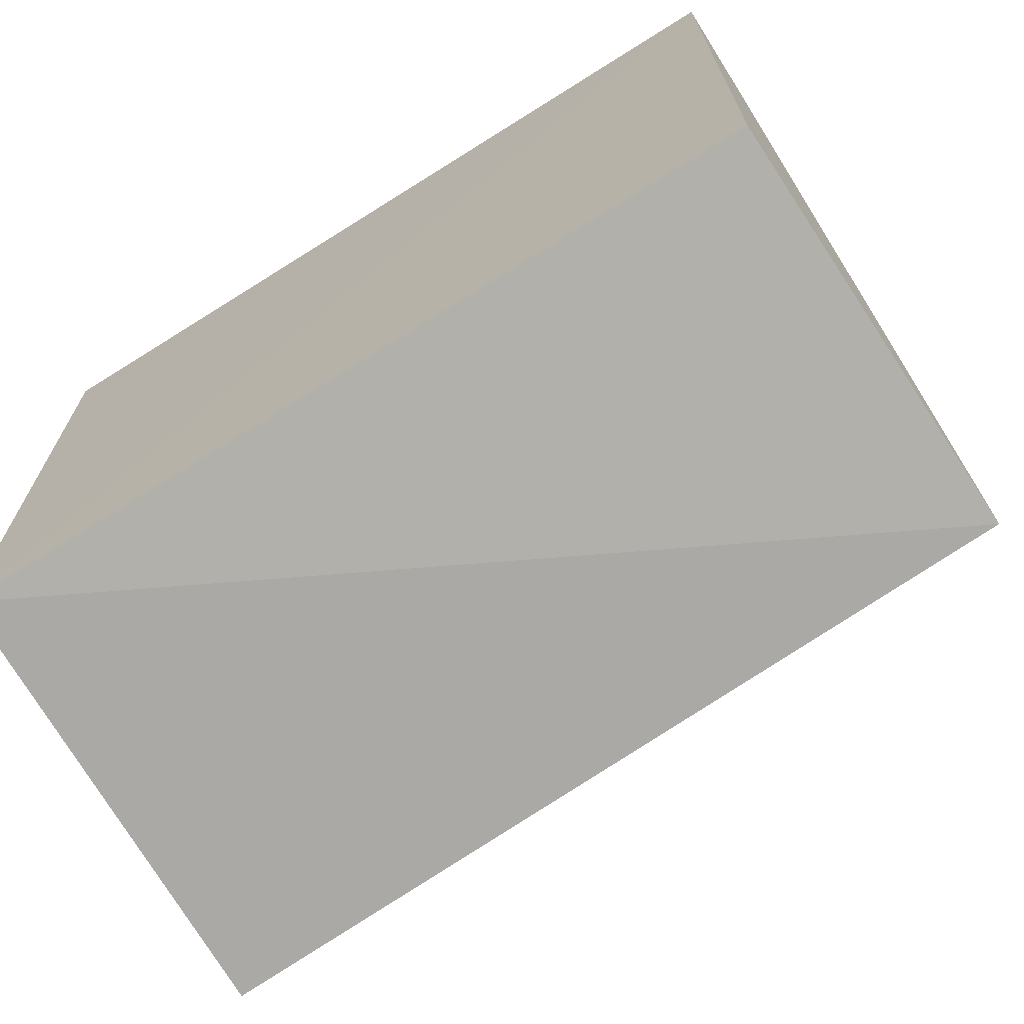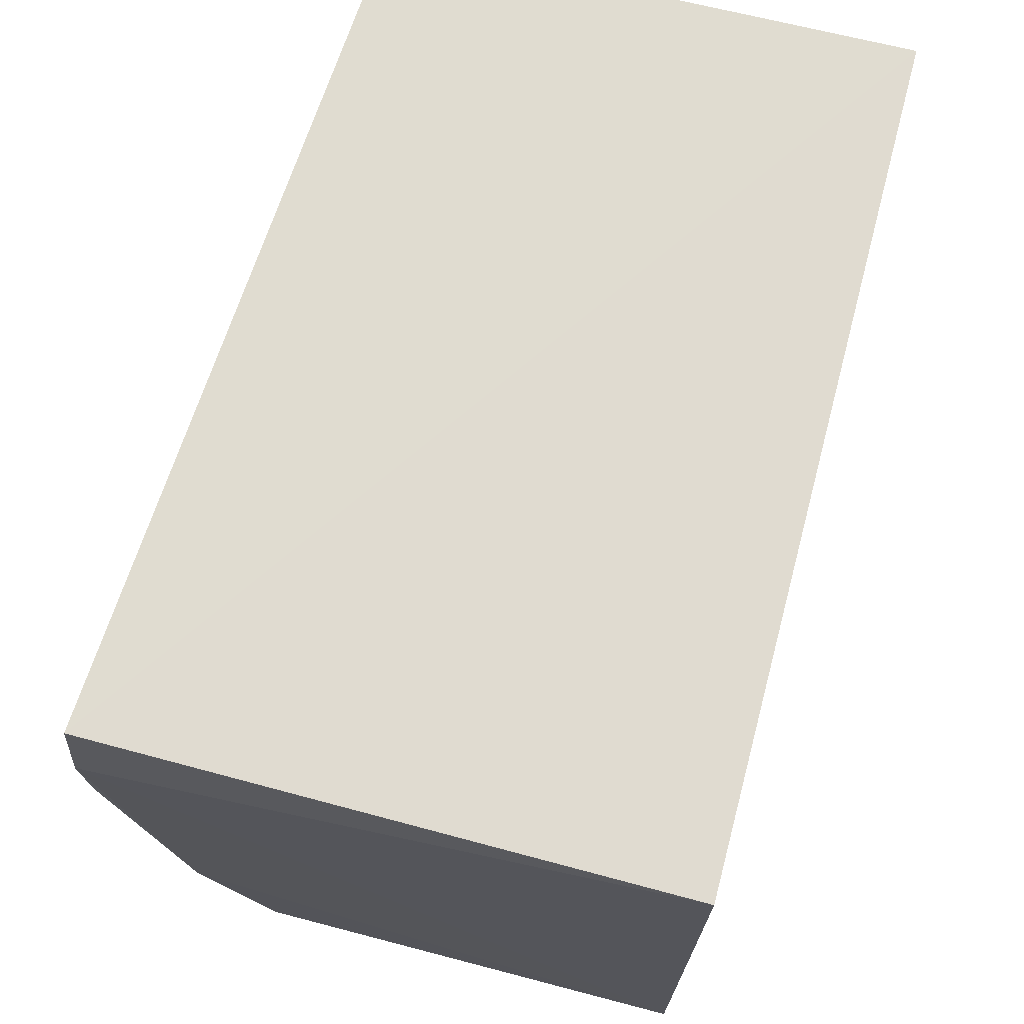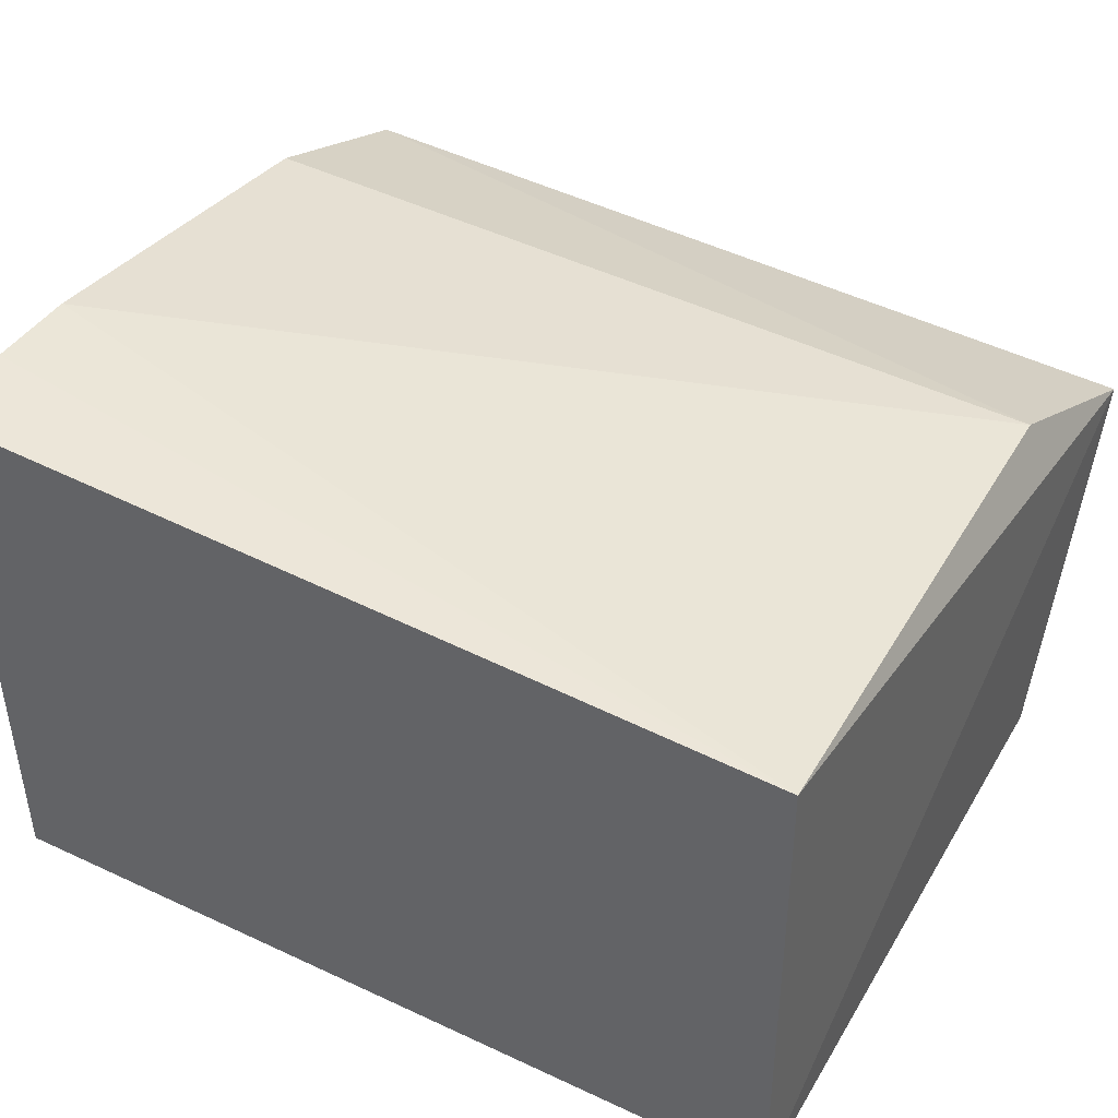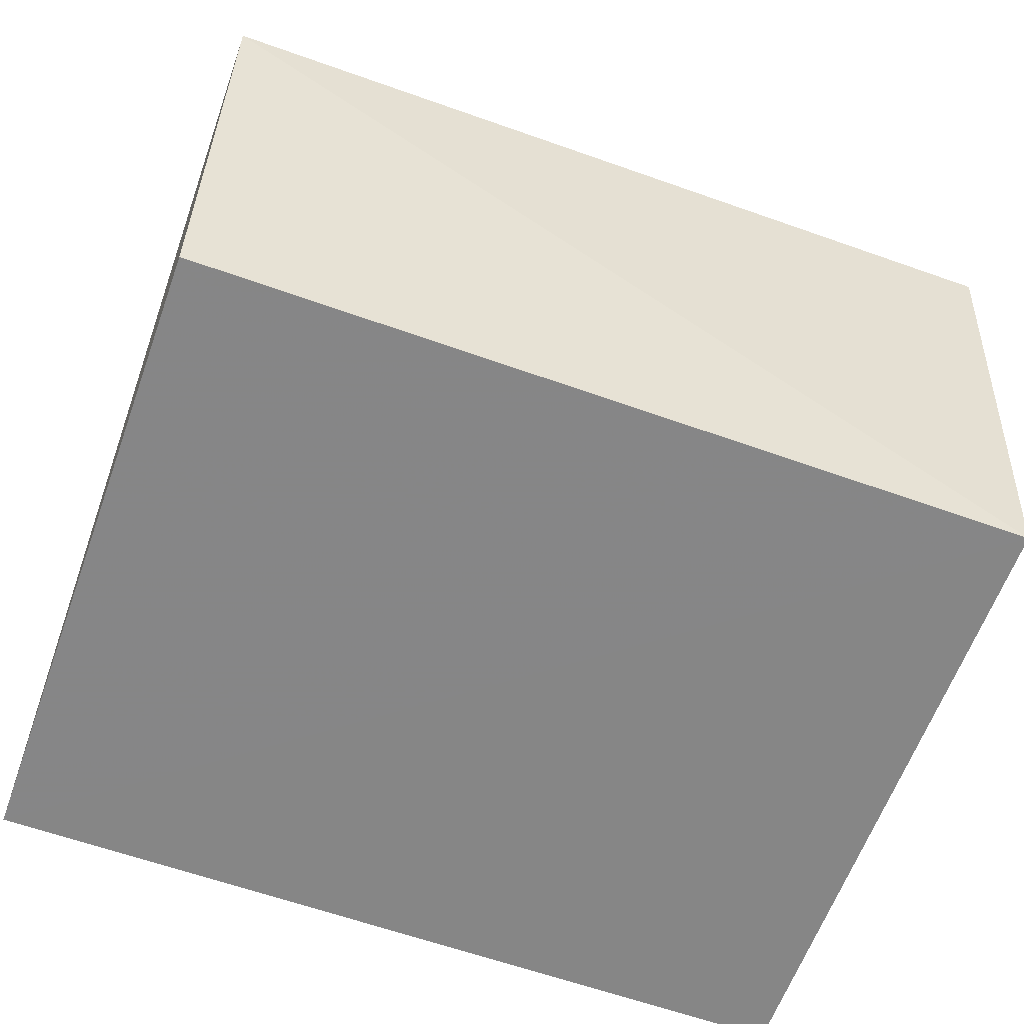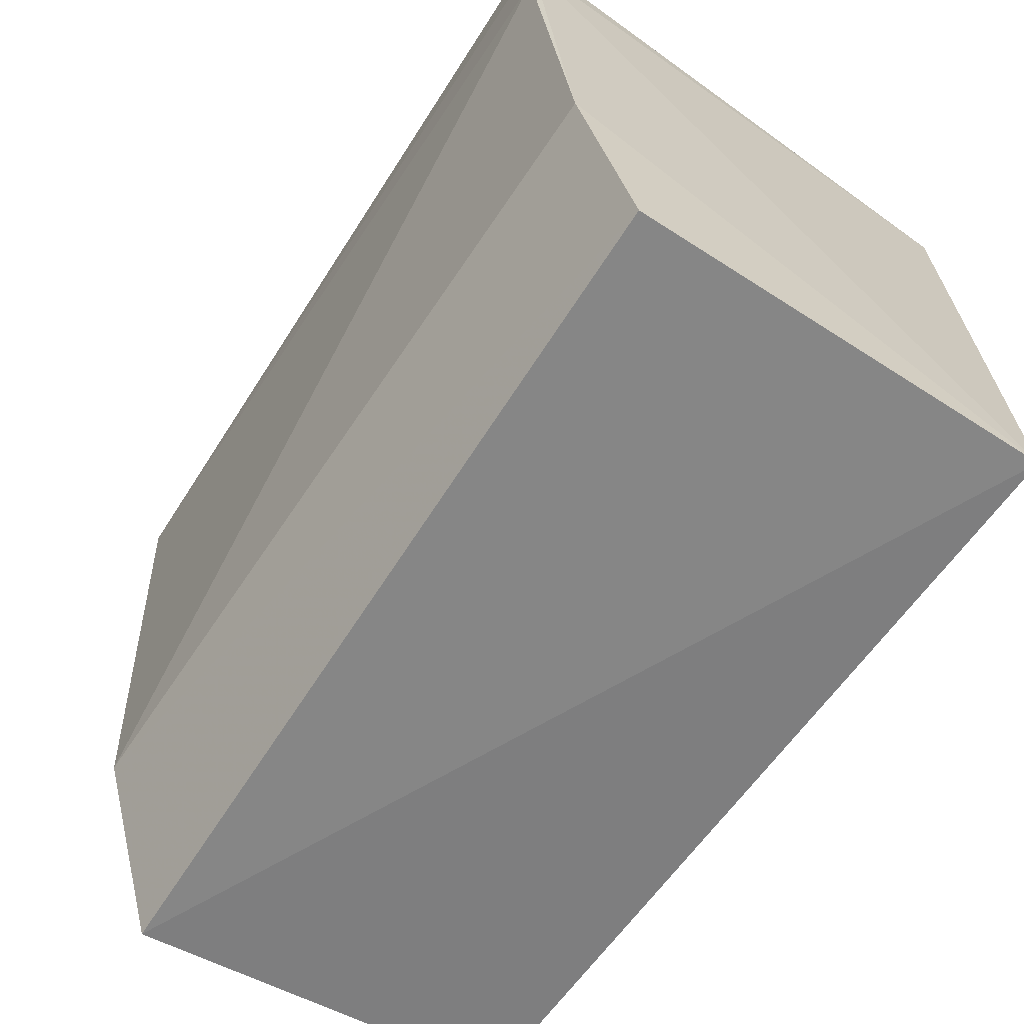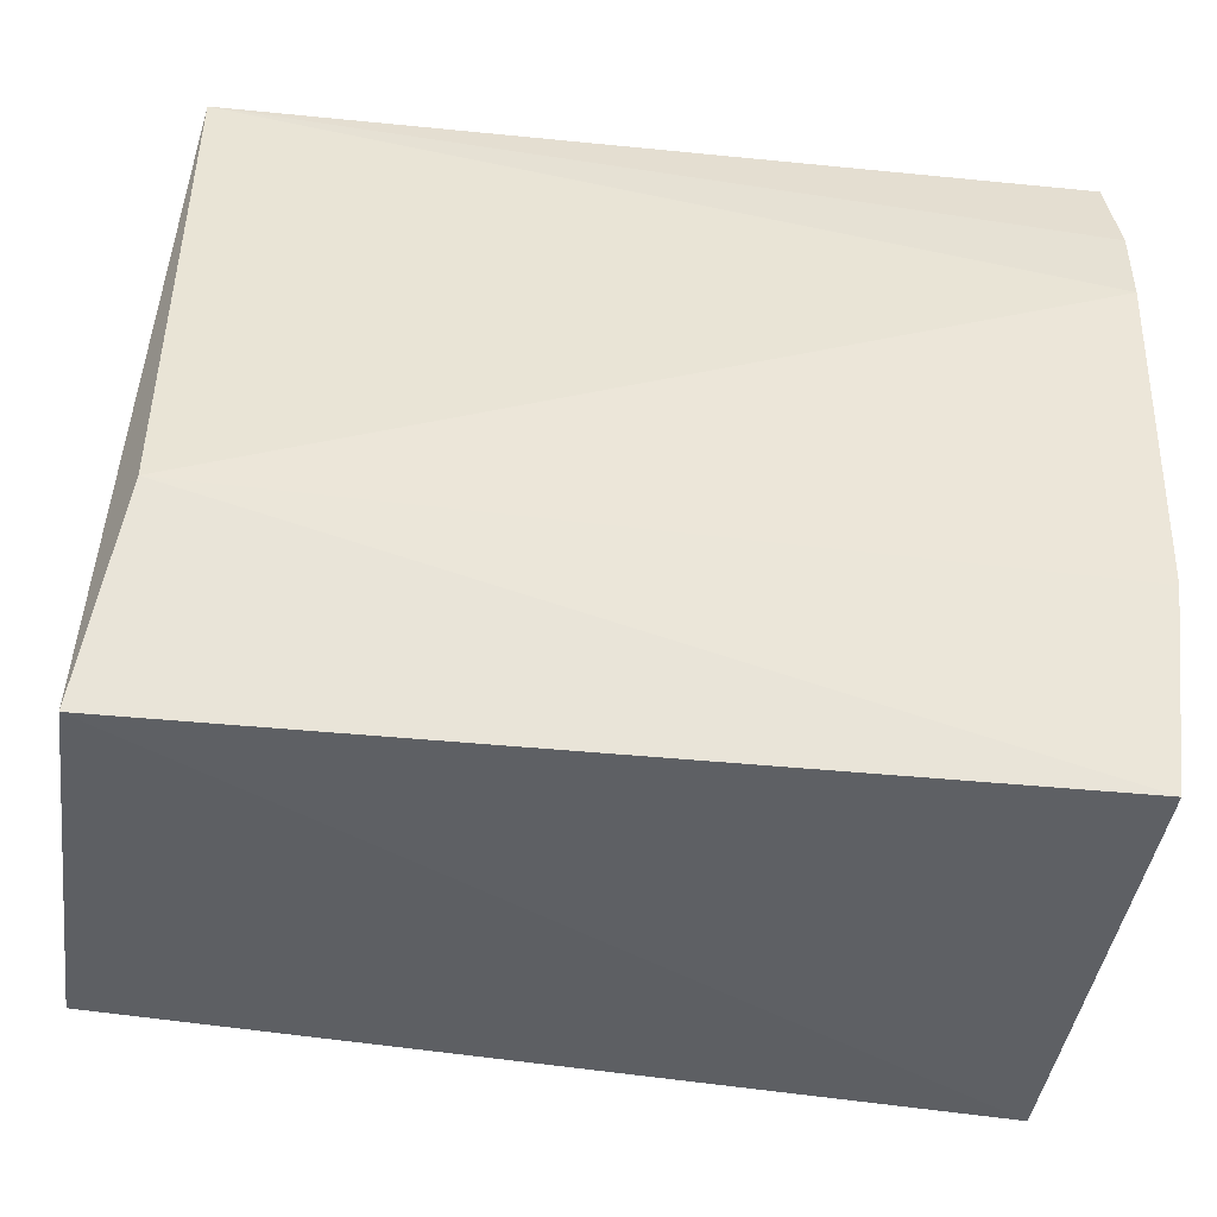
<metadata>
{"format":"obj","ext":"obj","renderer":"f3d","projection":"perspective","resolution":1024,"background":"white","views":[{"elev":-69.7,"azim":-147.7,"up":"+Y"},{"elev":70.1,"azim":105.0,"up":"+Y"},{"elev":43.4,"azim":-151.2,"up":"+Z"},{"elev":-61.9,"azim":-19.9,"up":"+Z"},{"elev":-66.1,"azim":54.1,"up":"+Y"},{"elev":-51.9,"azim":-9.5,"up":"+Y"}]}
</metadata>
<code>
v 0.002655 0.08356 0.08299
v 0.00235 0.05606 0.07868
v 0.002641 0.08356 0.06144
v -0.0292 0.08358 0.06151
v -0.02855 0.06282 0.08015
v 0.002655 0.05883 0.06152
v 0.002662 0.06289 0.08121
v -0.02896 0.08338 0.08123
v -0.0292 0.05885 0.06163
v 0.002993 0.07999 0.08317
v -0.02961 0.0556 0.07699
v 0.002889 0.07659 0.08315
f 1 3 4
f 6 4 3
f 7 5 2
f 7 2 6
f 8 1 4
f 9 4 6
f 10 6 3
f 10 3 1
f 10 7 6
f 10 1 8
f 11 8 4
f 11 4 9
f 11 5 8
f 11 2 5
f 11 9 6
f 11 6 2
f 12 5 7
f 12 7 10
f 12 10 8
f 12 8 5

</code>
